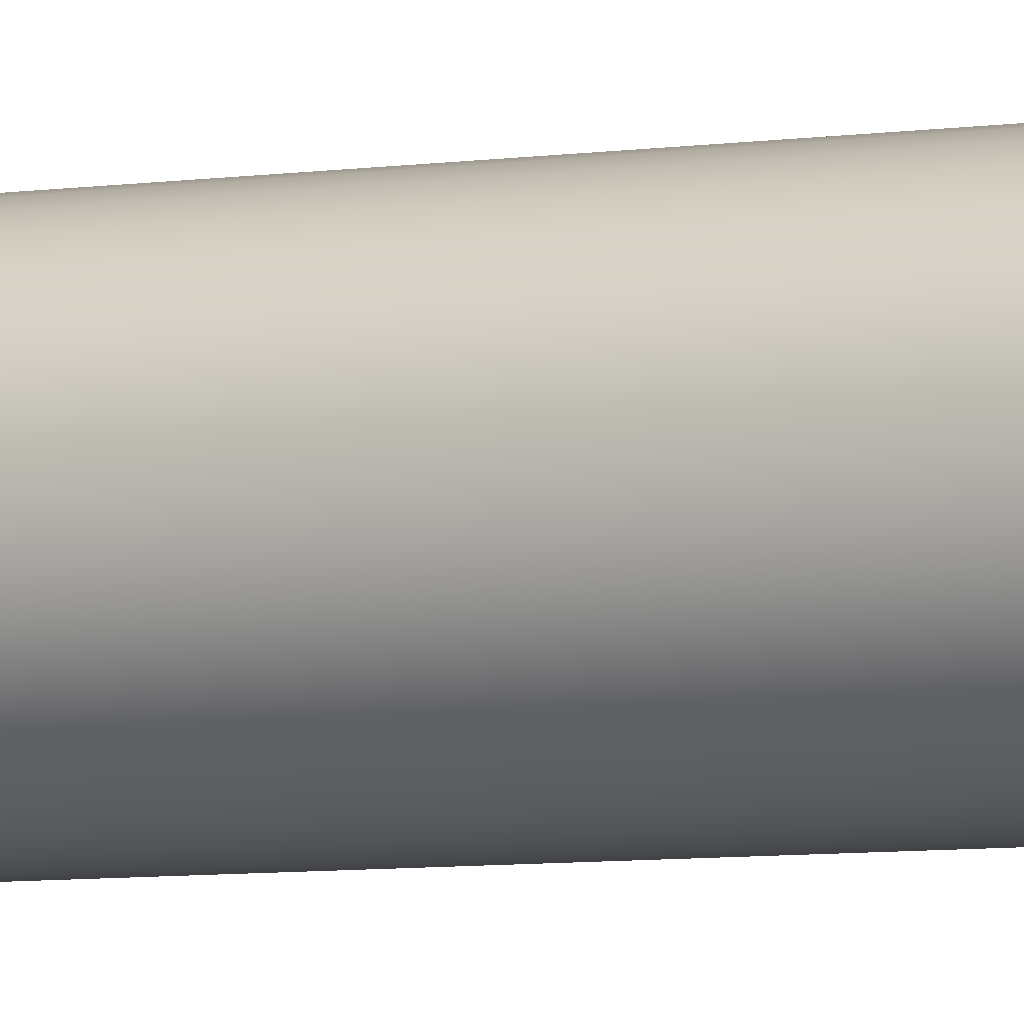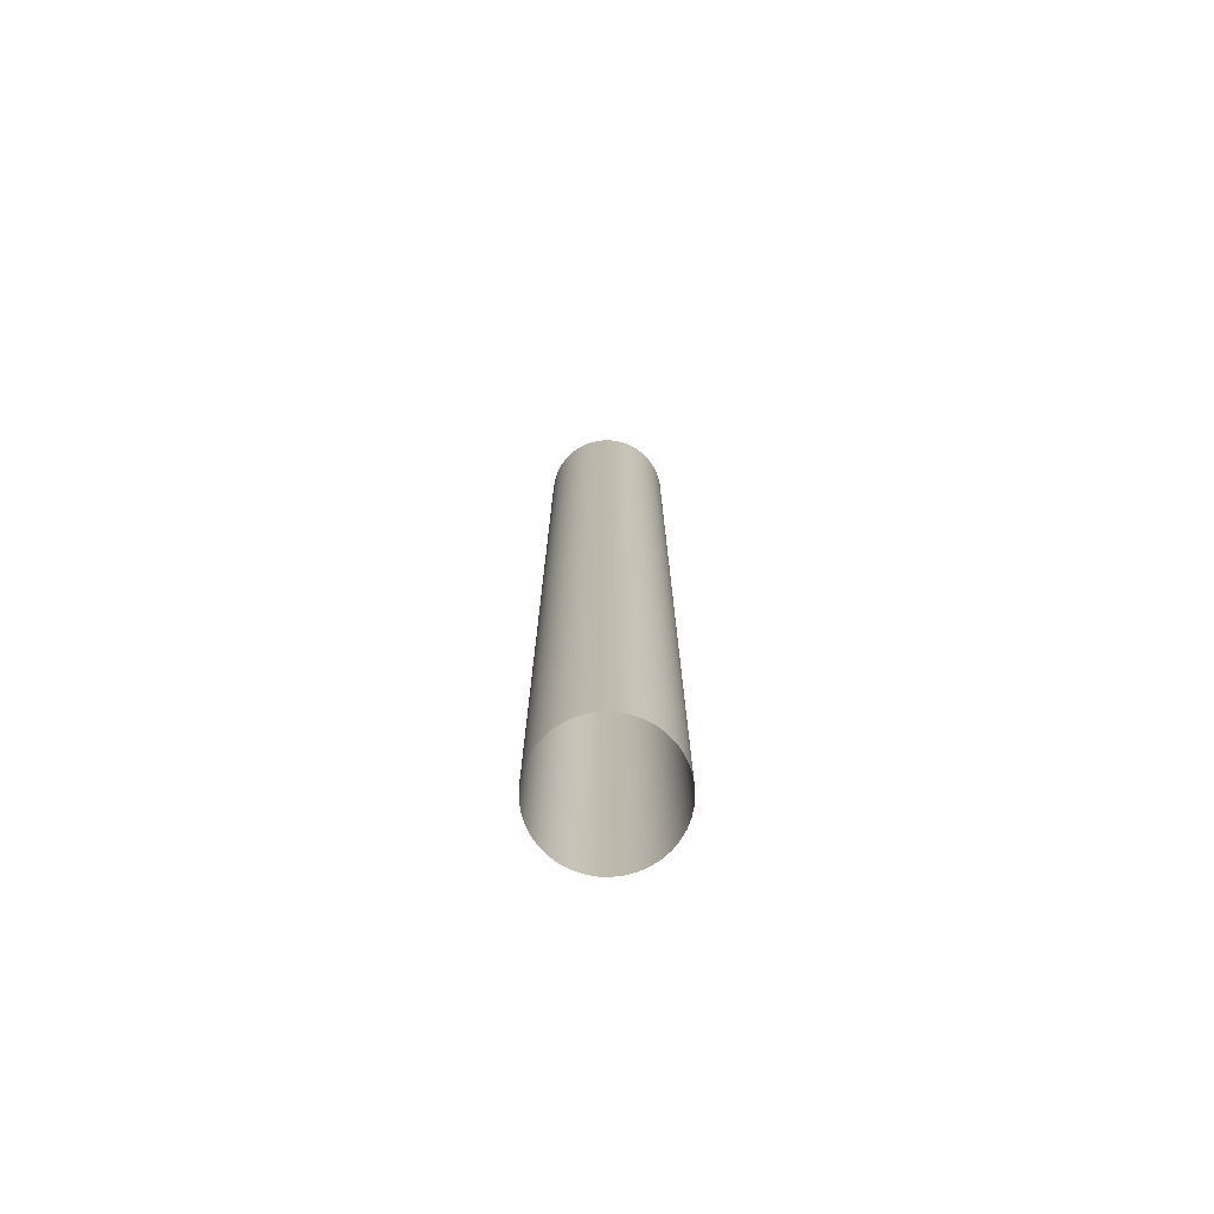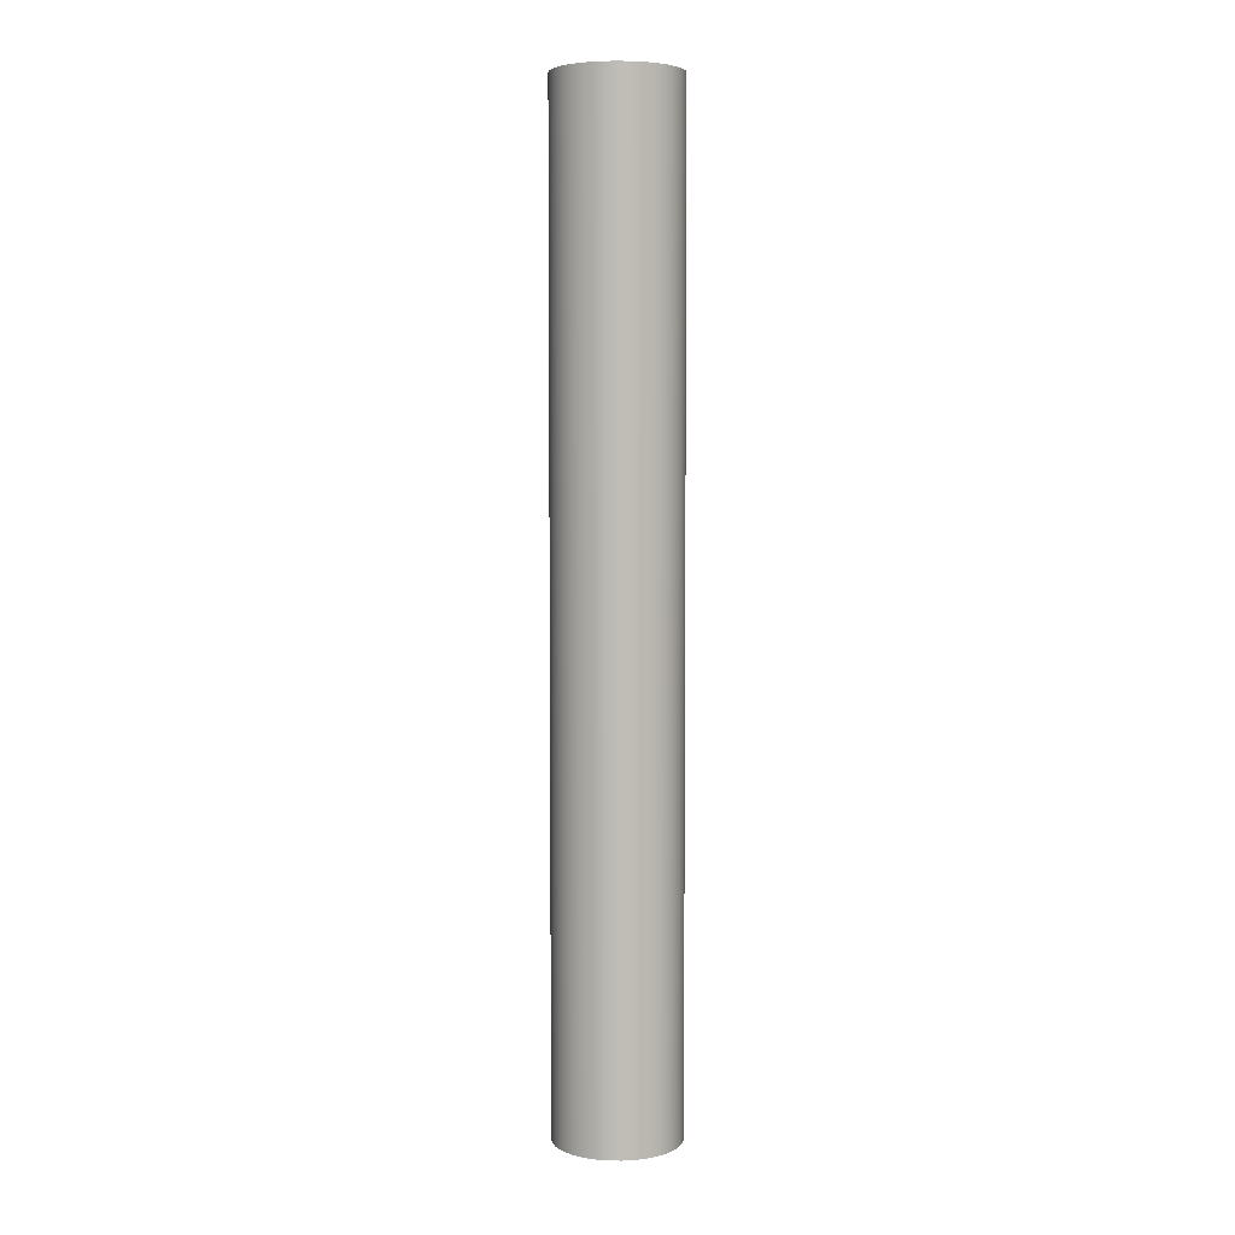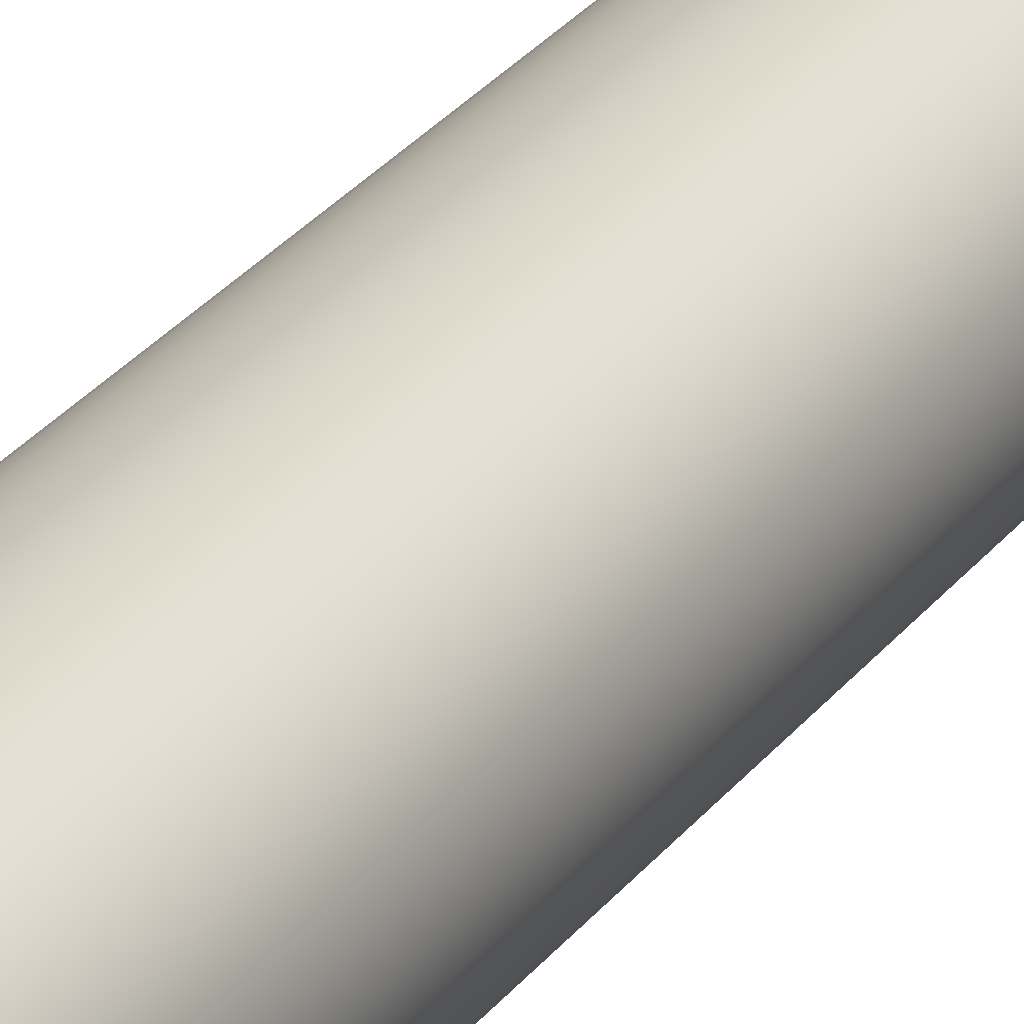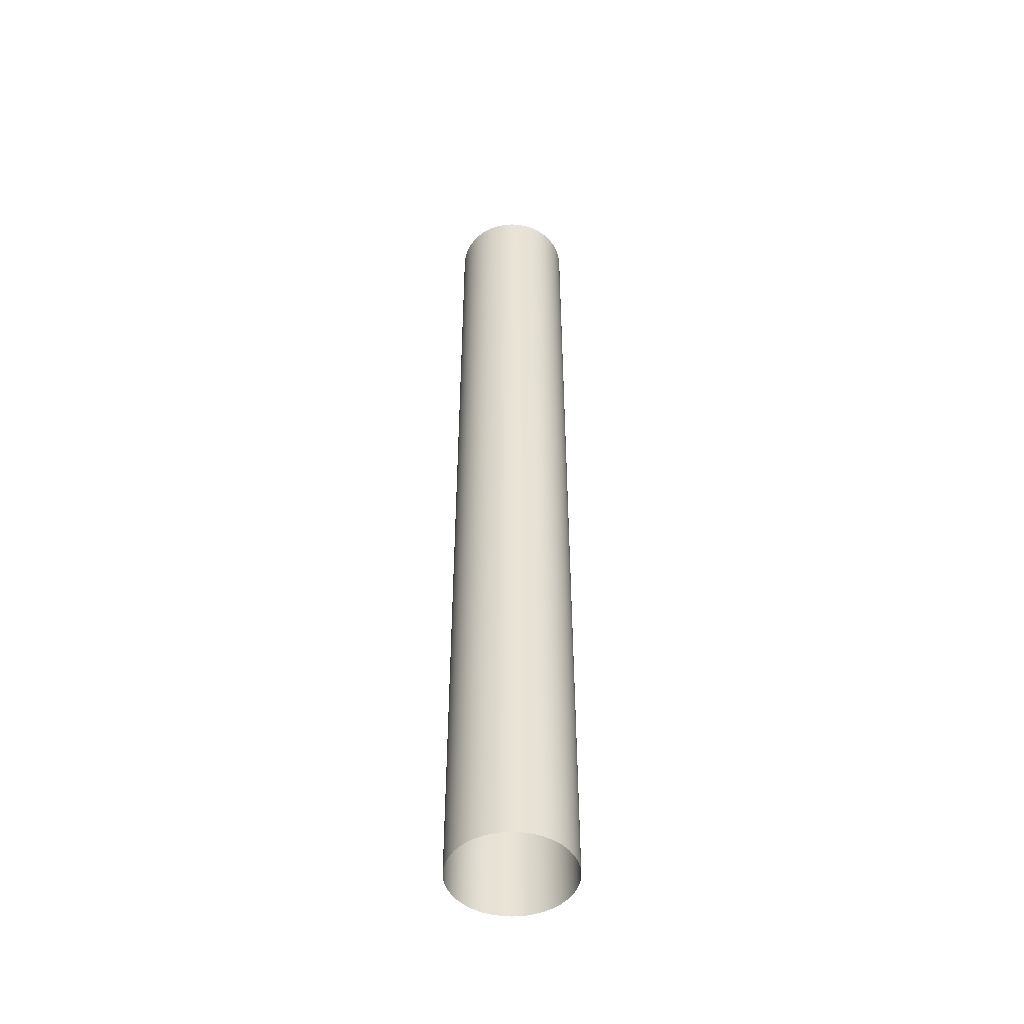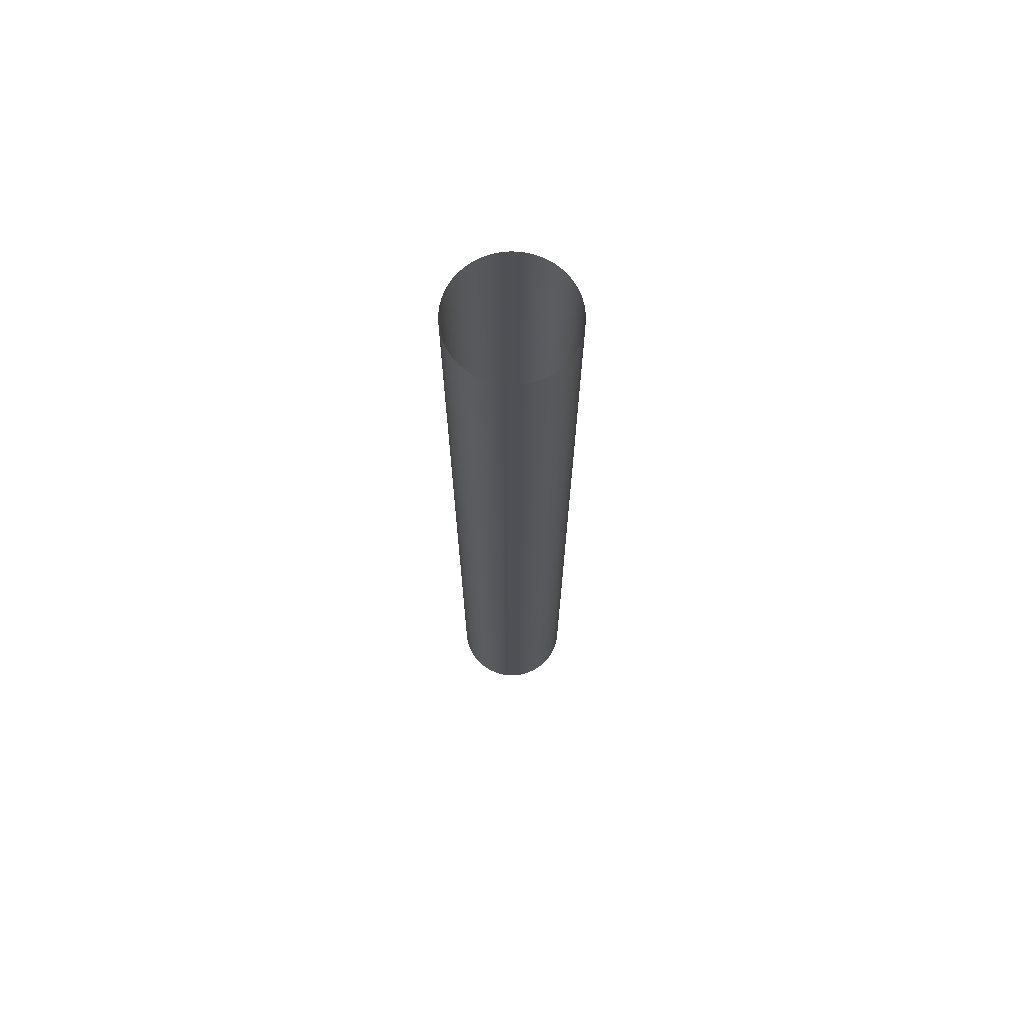
<metadata>
{"format":"obj","ext":"obj","renderer":"f3d","projection":"perspective","resolution":1024,"background":"white","views":[{"elev":-5.5,"azim":-62.0,"up":"+Z"},{"elev":-74.3,"azim":74.6,"up":"+Y"},{"elev":5.1,"azim":-147.4,"up":"+Y"},{"elev":26.3,"azim":-152.3,"up":"+Z"},{"elev":-48.4,"azim":-8.6,"up":"+Y"},{"elev":70.5,"azim":-72.3,"up":"+Y"}]}
</metadata>
<code>
o Group6/Group7/mesh11/mesh11-geometry#mesh11-geometry
v 0.000721 0.5117 0.1295
v 0.002324 0.3504 0.1293
v 0.000721 0.3504 0.1295
v 0.002324 0.5117 0.1293
v -0.000842 0.5117 0.1298
v 0.003926 0.3504 0.1295
v -0.000842 0.3504 0.1298
v 0.003926 0.5117 0.1295
v -0.002326 0.5117 0.1304
v 0.005489 0.3504 0.1298
v -0.002326 0.3504 0.1304
v 0.005489 0.5117 0.1298
v -0.003697 0.5117 0.1313
v 0.006974 0.3504 0.1304
v -0.003697 0.3504 0.1313
v 0.006974 0.5117 0.1304
v -0.004919 0.5117 0.1323
v 0.008344 0.3504 0.1313
v -0.004919 0.3504 0.1323
v 0.008344 0.5117 0.1313
v -0.005963 0.3504 0.1335
v 0.009566 0.3504 0.1323
v -0.005963 0.5117 0.1335
v 0.009566 0.5117 0.1323
v -0.006803 0.3504 0.1349
v 0.01061 0.5117 0.1335
v -0.006803 0.5117 0.1349
v 0.01061 0.3504 0.1335
v -0.007418 0.3504 0.1364
v 0.01145 0.5117 0.1349
v -0.007418 0.5117 0.1364
v 0.01145 0.3504 0.1349
v -0.007793 0.3504 0.138
v 0.01206 0.5117 0.1364
v -0.007793 0.5117 0.138
v 0.01206 0.3504 0.1364
v -0.007919 0.3504 0.1396
v 0.01244 0.5117 0.138
v -0.007919 0.5117 0.1396
v 0.01244 0.3504 0.138
v -0.007793 0.3504 0.1412
v 0.01257 0.5117 0.1396
v -0.007793 0.5117 0.1412
v 0.01257 0.3504 0.1396
v -0.007418 0.3504 0.1427
v 0.01244 0.5117 0.1412
v -0.007418 0.5117 0.1427
v 0.01244 0.3504 0.1412
v -0.006803 0.3504 0.1442
v 0.01206 0.5117 0.1427
v -0.006803 0.5117 0.1442
v 0.01206 0.3504 0.1427
v -0.005963 0.3504 0.1456
v 0.01145 0.5117 0.1442
v -0.005963 0.5117 0.1456
v 0.01145 0.3504 0.1442
v -0.004919 0.3504 0.1468
v 0.01061 0.5117 0.1456
v -0.004919 0.5117 0.1468
v 0.01061 0.3504 0.1456
v -0.003697 0.5117 0.1479
v 0.009566 0.5117 0.1468
v -0.003697 0.3504 0.1479
v 0.009566 0.3504 0.1468
v -0.002326 0.5117 0.1487
v 0.008344 0.3504 0.1479
v -0.002326 0.3504 0.1487
v 0.008344 0.5117 0.1479
v -0.000842 0.5117 0.1493
v 0.006974 0.3504 0.1487
v -0.000842 0.3504 0.1493
v 0.006974 0.5117 0.1487
v 0.000721 0.5117 0.1497
v 0.005489 0.3504 0.1493
v 0.000721 0.3504 0.1497
v 0.005489 0.5117 0.1493
v 0.002324 0.5117 0.1498
v 0.003926 0.3504 0.1497
v 0.002324 0.3504 0.1498
v 0.003926 0.5117 0.1497
f 1 2 3
f 2 1 4
f 3 2 1
f 4 1 2
f 3 5 1
f 1 5 3
f 4 6 2
f 2 6 4
f 5 3 7
f 7 3 5
f 6 4 8
f 8 4 6
f 7 9 5
f 5 9 7
f 8 10 6
f 6 10 8
f 9 7 11
f 11 7 9
f 10 8 12
f 12 8 10
f 11 13 9
f 9 13 11
f 12 14 10
f 10 14 12
f 13 11 15
f 15 11 13
f 14 12 16
f 16 12 14
f 15 17 13
f 13 17 15
f 16 18 14
f 14 18 16
f 17 15 19
f 19 15 17
f 18 16 20
f 20 16 18
f 21 17 19
f 19 17 21
f 20 22 18
f 18 22 20
f 17 21 23
f 23 21 17
f 22 20 24
f 24 20 22
f 25 23 21
f 21 23 25
f 26 22 24
f 24 22 26
f 23 25 27
f 27 25 23
f 22 26 28
f 28 26 22
f 29 27 25
f 25 27 29
f 30 28 26
f 26 28 30
f 27 29 31
f 31 29 27
f 28 30 32
f 32 30 28
f 33 31 29
f 29 31 33
f 34 32 30
f 30 32 34
f 31 33 35
f 35 33 31
f 32 34 36
f 36 34 32
f 37 35 33
f 33 35 37
f 38 36 34
f 34 36 38
f 35 37 39
f 39 37 35
f 36 38 40
f 40 38 36
f 41 39 37
f 37 39 41
f 42 40 38
f 38 40 42
f 39 41 43
f 43 41 39
f 40 42 44
f 44 42 40
f 45 43 41
f 41 43 45
f 46 44 42
f 42 44 46
f 43 45 47
f 47 45 43
f 44 46 48
f 48 46 44
f 49 47 45
f 45 47 49
f 50 48 46
f 46 48 50
f 47 49 51
f 51 49 47
f 48 50 52
f 52 50 48
f 53 51 49
f 49 51 53
f 54 52 50
f 50 52 54
f 51 53 55
f 55 53 51
f 52 54 56
f 56 54 52
f 57 55 53
f 53 55 57
f 58 56 54
f 54 56 58
f 55 57 59
f 59 57 55
f 56 58 60
f 60 58 56
f 57 61 59
f 59 61 57
f 62 60 58
f 58 60 62
f 61 57 63
f 63 57 61
f 60 62 64
f 64 62 60
f 63 65 61
f 61 65 63
f 62 66 64
f 64 66 62
f 65 63 67
f 67 63 65
f 66 62 68
f 68 62 66
f 67 69 65
f 65 69 67
f 68 70 66
f 66 70 68
f 69 67 71
f 71 67 69
f 70 68 72
f 72 68 70
f 71 73 69
f 69 73 71
f 72 74 70
f 70 74 72
f 73 71 75
f 75 71 73
f 74 72 76
f 76 72 74
f 75 77 73
f 73 77 75
f 76 78 74
f 74 78 76
f 77 75 79
f 79 75 77
f 78 76 80
f 80 76 78
f 79 80 77
f 77 80 79
f 80 79 78
f 78 79 80

</code>
